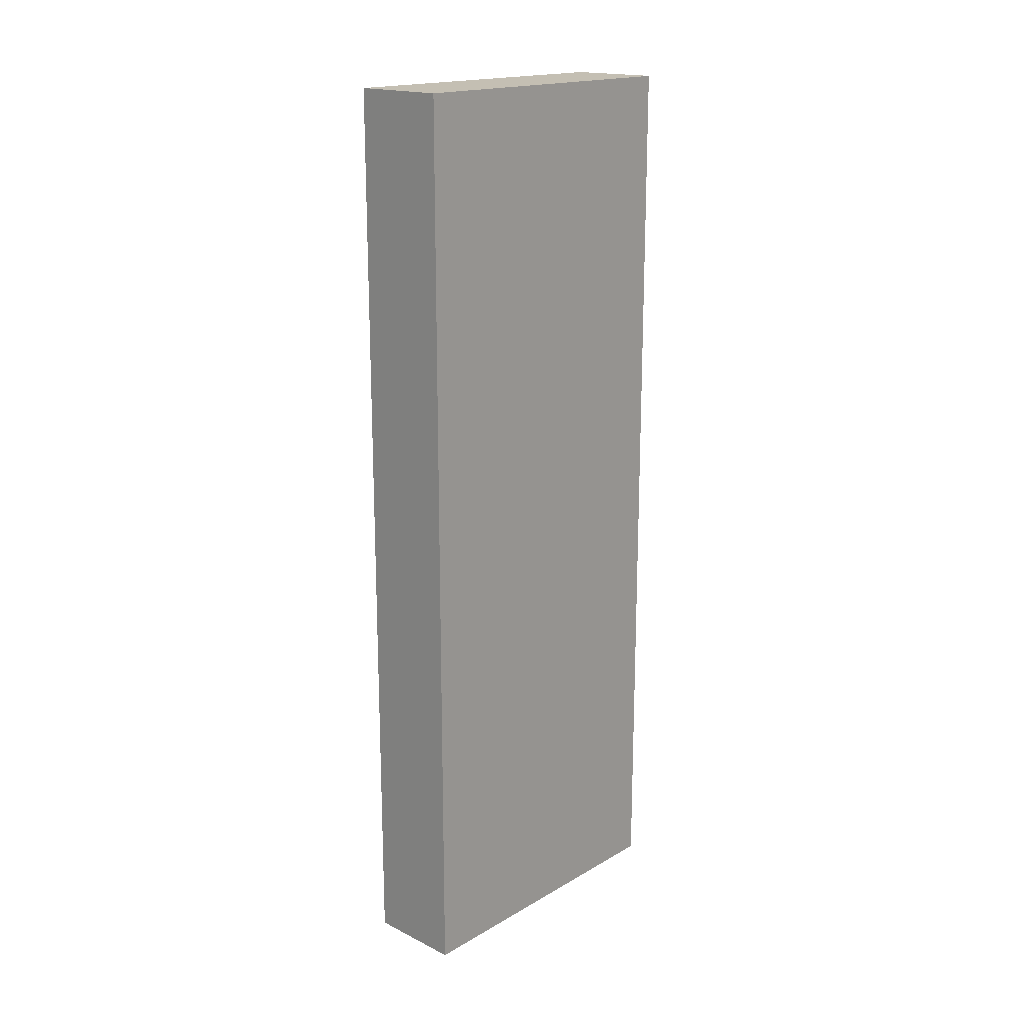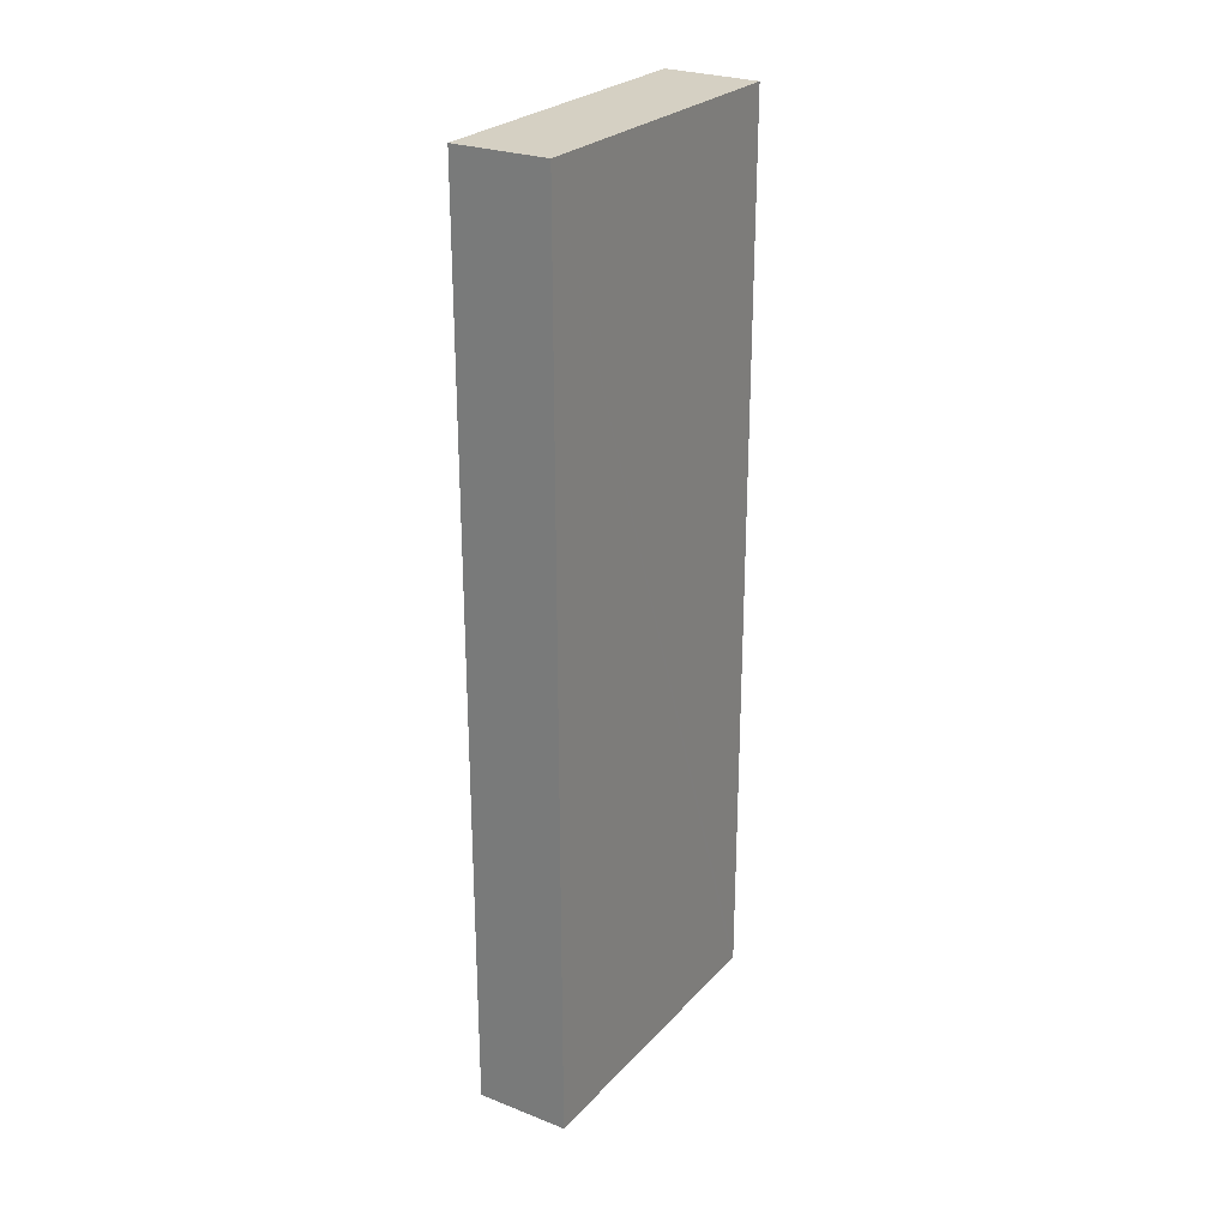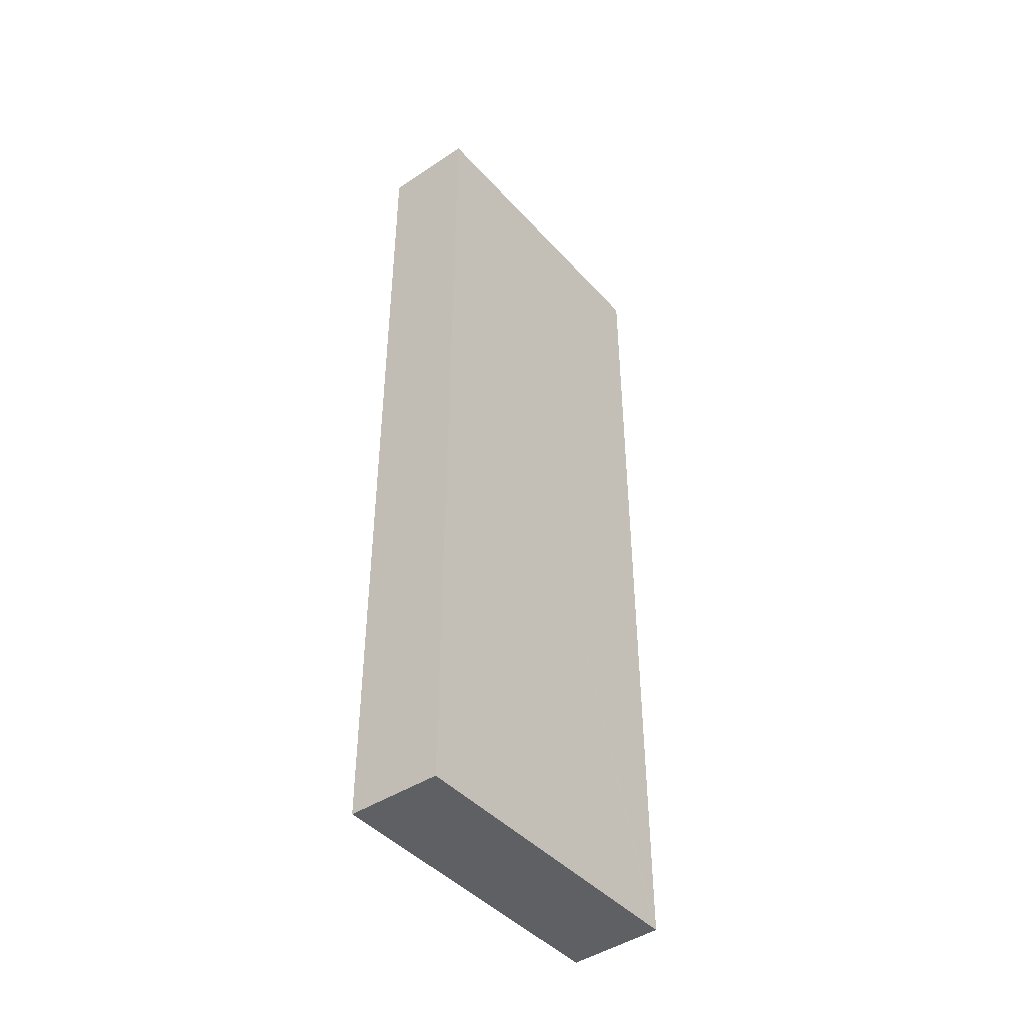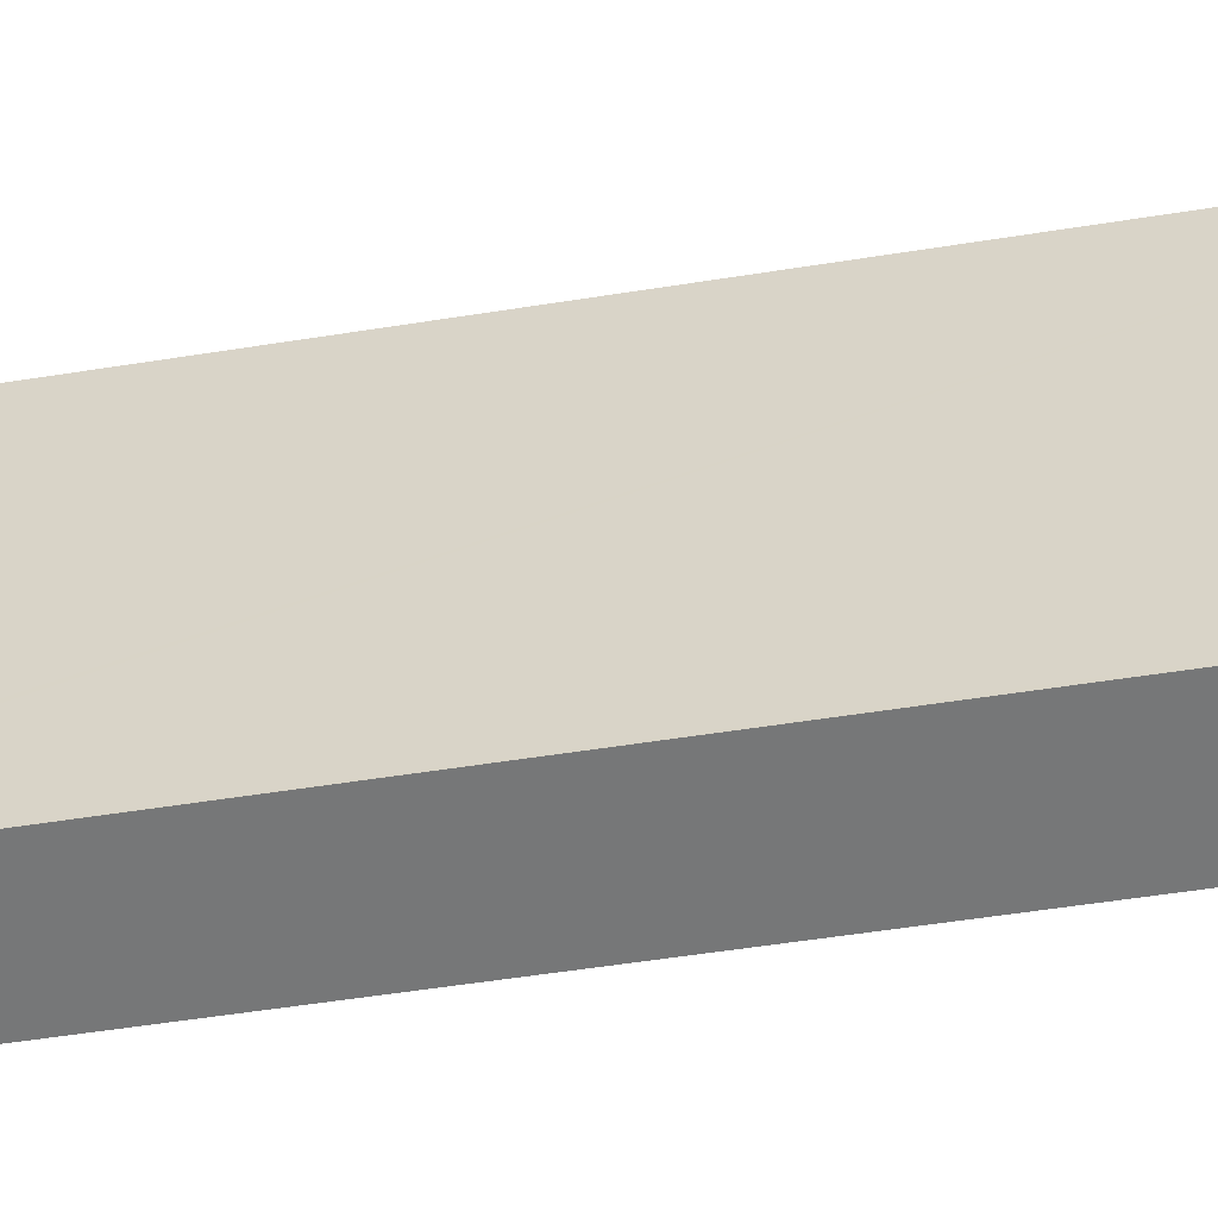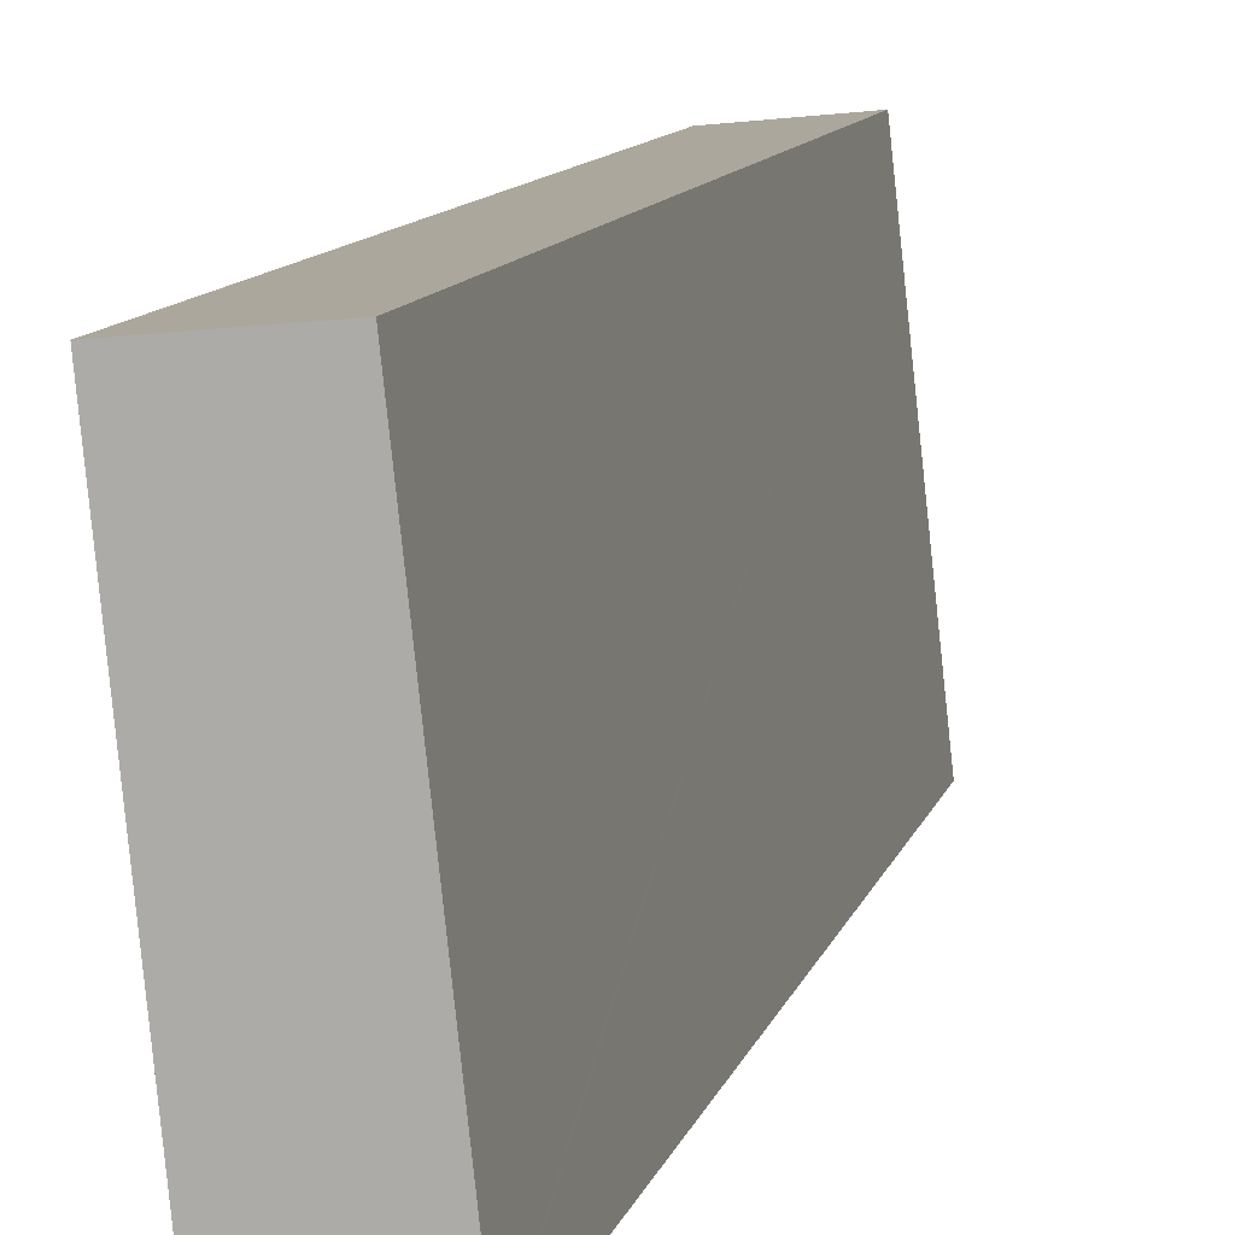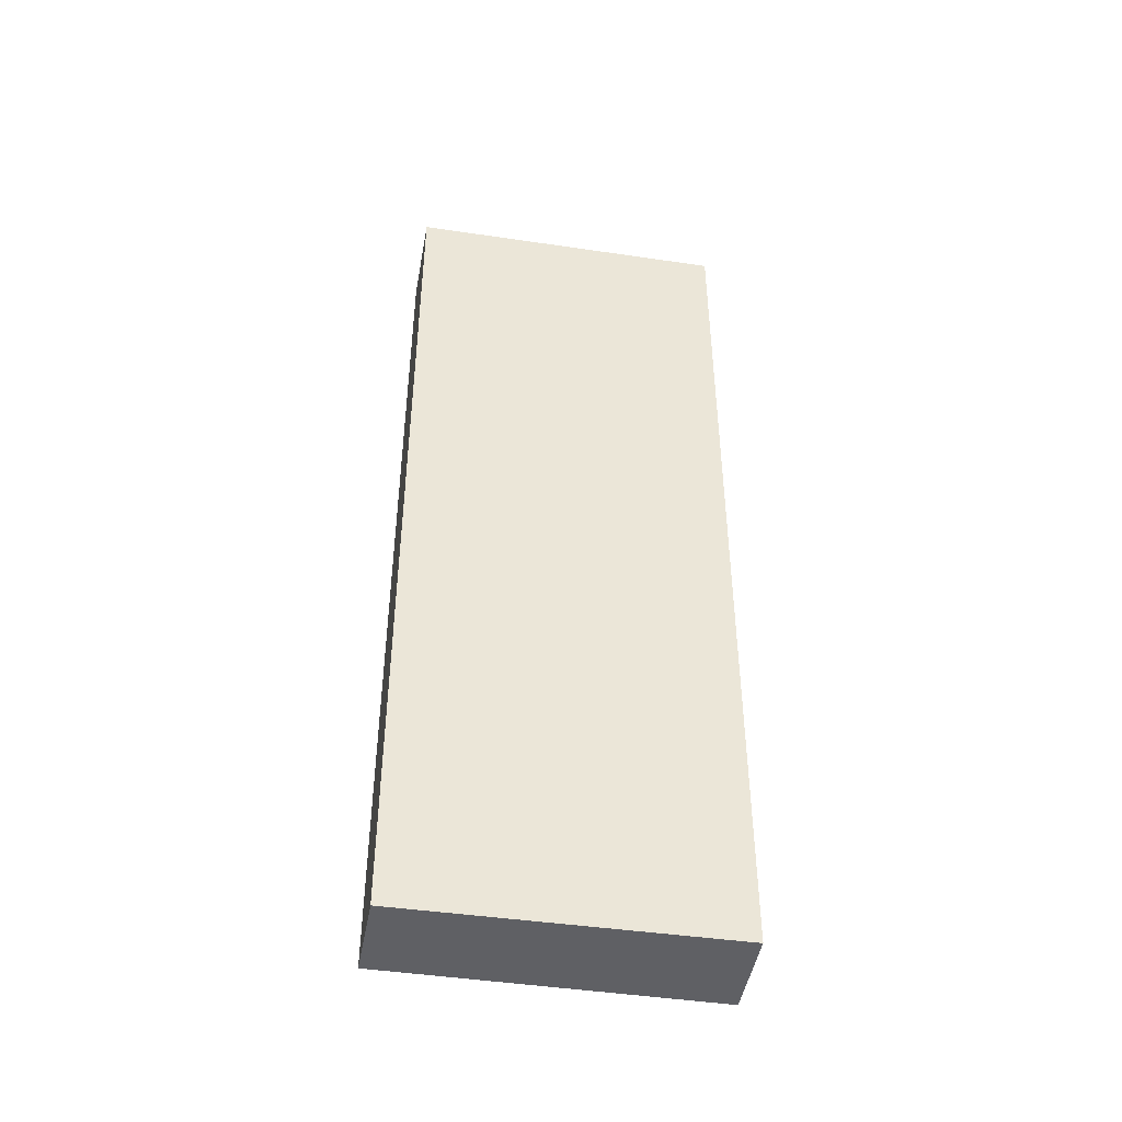
<metadata>
{"format":"obj","ext":"obj","renderer":"f3d","projection":"perspective","resolution":1024,"background":"white","views":[{"elev":17.8,"azim":-143.9,"up":"+Y"},{"elev":26.1,"azim":26.0,"up":"+Y"},{"elev":-43.6,"azim":32.3,"up":"+Y"},{"elev":-49.7,"azim":100.2,"up":"+Z"},{"elev":9.8,"azim":12.5,"up":"+Z"},{"elev":-44.2,"azim":74.0,"up":"+Y"}]}
</metadata>
<code>
v  0 12.76 7.811e-16
v  1.799 12.76 -4.359
v  0.457 12.76 -4.537
v  1.792 12.76 -4.298
v  1.308 12.76 0.128
v  1.799 2.669e-16 -4.359
v  0.457 2.778e-16 -4.537
v  0 0 0
v  1.308 -7.838e-18 0.128
v  1.792 2.632e-16 -4.298
g defaultobject
f 1 2 3
f 2 1 4
f 4 1 5
f 6 3 2
f 3 6 7
f 7 1 3
f 1 7 8
f 8 5 1
f 5 8 9
f 4 6 2
f 6 4 5
f 6 5 10
f 10 5 9
f 6 8 7
f 8 6 10
f 8 10 9

</code>
